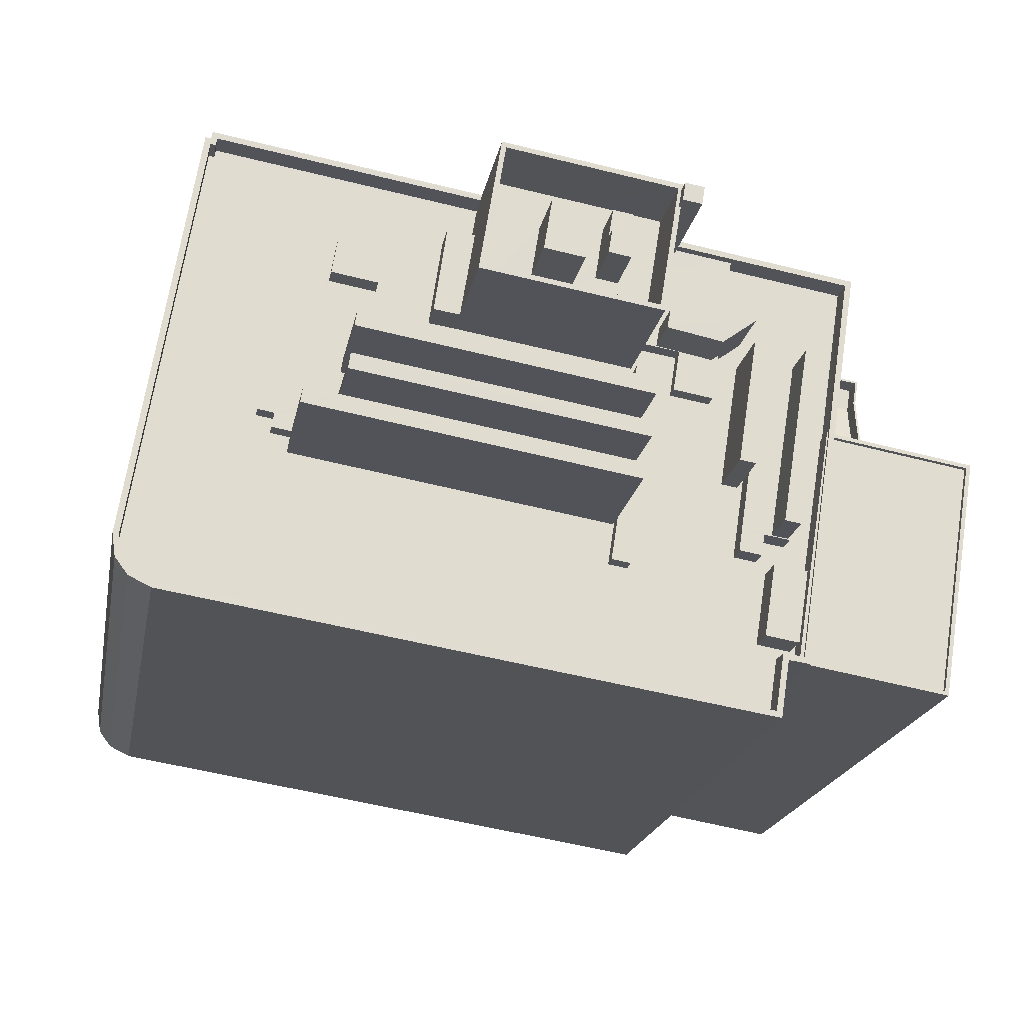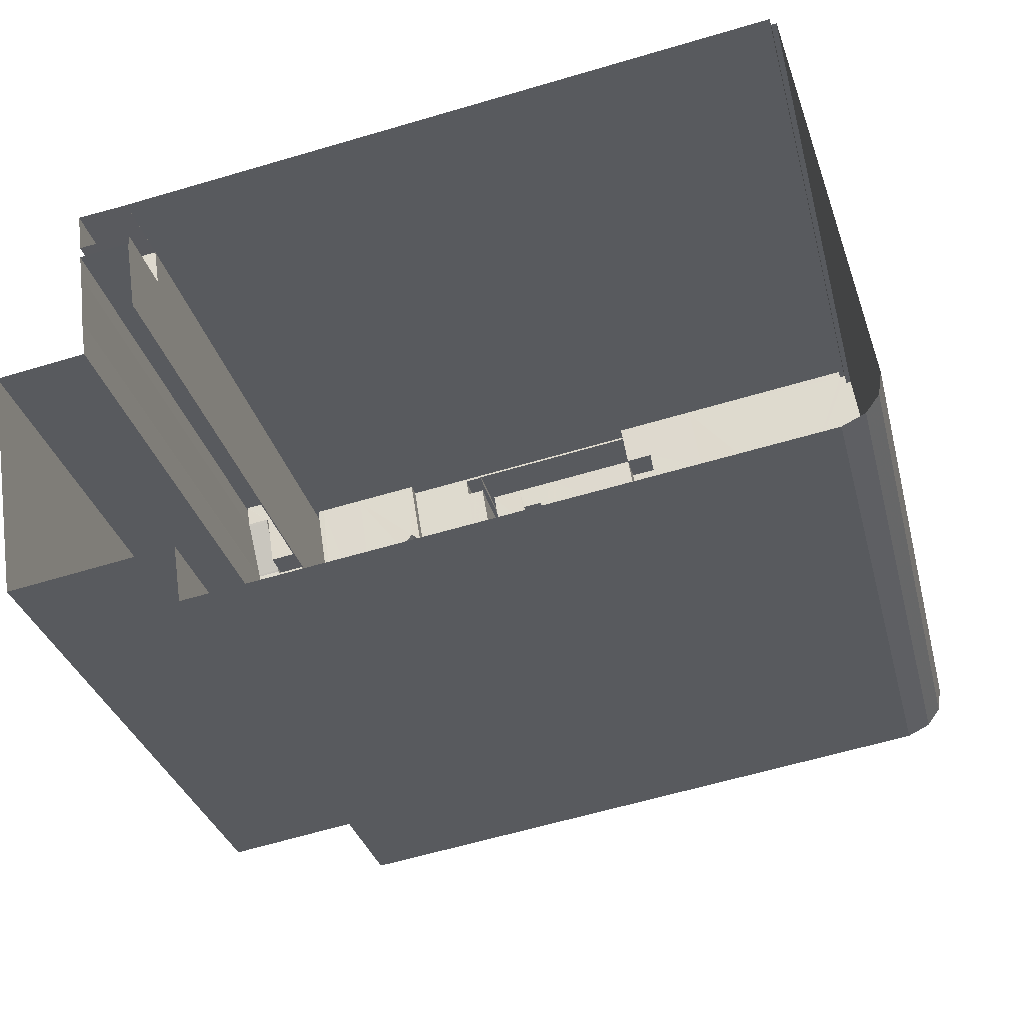
<metadata>
{"format":"obj","ext":"obj","renderer":"f3d","projection":"perspective","resolution":1024,"background":"white","views":[{"elev":-20.4,"azim":-10.8,"up":"+Y"},{"elev":-31.1,"azim":-166.3,"up":"+Y"}]}
</metadata>
<code>
v -8.882e+04 -9.942e+04 7.981
v -8.881e+04 -9.94e+04 7.981
v -8.881e+04 -9.94e+04 7.981
v -8.881e+04 -9.942e+04 7.981
v -8.882e+04 -9.942e+04 7.981
v -8.881e+04 -9.94e+04 7.981
v -8.878e+04 -9.94e+04 7.98
v -8.881e+04 -9.942e+04 7.981
v -8.878e+04 -9.94e+04 7.98
v -8.878e+04 -9.942e+04 7.981
v -8.878e+04 -9.942e+04 7.981
v -8.878e+04 -9.942e+04 7.981
v -8.878e+04 -9.941e+04 7.98
v -8.877e+04 -9.941e+04 7.98
v -8.878e+04 -9.94e+04 7.98
v -8.878e+04 -9.94e+04 7.98
v -8.878e+04 -9.94e+04 7.98
v -8.878e+04 -9.94e+04 7.98
v -8.878e+04 -9.94e+04 7.98
v -8.878e+04 -9.942e+04 7.981
v -8.878e+04 -9.942e+04 7.981
v -8.878e+04 -9.941e+04 7.98
v -8.878e+04 -9.941e+04 7.98
v -8.878e+04 -9.94e+04 7.98
v -8.878e+04 -9.941e+04 7.98
v -8.879e+04 -9.941e+04 41.58
v -8.878e+04 -9.941e+04 41.58
v -8.879e+04 -9.941e+04 41.58
v -8.879e+04 -9.941e+04 41.58
v -8.878e+04 -9.941e+04 41.47
v -8.878e+04 -9.941e+04 41.47
v -8.878e+04 -9.941e+04 41.47
v -8.878e+04 -9.941e+04 41.47
v -8.878e+04 -9.942e+04 39.3
v -8.878e+04 -9.941e+04 39.3
v -8.878e+04 -9.942e+04 39.3
v -8.878e+04 -9.941e+04 39.3
v -8.879e+04 -9.94e+04 44.46
v -8.879e+04 -9.94e+04 44.46
v -8.879e+04 -9.94e+04 44.46
v -8.879e+04 -9.94e+04 44.46
v -8.878e+04 -9.942e+04 38.25
v -8.878e+04 -9.942e+04 38.25
v -8.878e+04 -9.942e+04 38.25
v -8.878e+04 -9.942e+04 38.25
v -8.878e+04 -9.941e+04 38.25
v -8.878e+04 -9.941e+04 38.25
v -8.878e+04 -9.94e+04 38.25
v -8.878e+04 -9.94e+04 38.25
v -8.881e+04 -9.941e+04 44.46
v -8.879e+04 -9.941e+04 44.46
v -8.879e+04 -9.941e+04 44.46
v -8.881e+04 -9.941e+04 44.46
v -8.878e+04 -9.941e+04 39.3
v -8.877e+04 -9.941e+04 39.3
v -8.878e+04 -9.941e+04 39.3
v -8.877e+04 -9.941e+04 39.3
v -8.878e+04 -9.942e+04 39.3
v -8.878e+04 -9.942e+04 39.3
v -8.878e+04 -9.942e+04 39.3
v -8.878e+04 -9.942e+04 39.3
v -8.878e+04 -9.94e+04 39.45
v -8.878e+04 -9.942e+04 39.45
v -8.878e+04 -9.942e+04 39.45
v -8.878e+04 -9.942e+04 39.45
v -8.878e+04 -9.94e+04 39.45
v -8.878e+04 -9.942e+04 39.45
v -8.88e+04 -9.94e+04 39.26
v -8.881e+04 -9.94e+04 39.26
v -8.88e+04 -9.94e+04 39.26
v -8.881e+04 -9.94e+04 39.26
v -8.878e+04 -9.94e+04 32.58
v -8.878e+04 -9.94e+04 32.58
v -8.878e+04 -9.94e+04 32.58
v -8.878e+04 -9.941e+04 32.58
v -8.878e+04 -9.94e+04 32.58
v -8.878e+04 -9.941e+04 32.58
v -8.878e+04 -9.94e+04 32.58
v -8.878e+04 -9.941e+04 34.96
v -8.878e+04 -9.941e+04 34.96
v -8.878e+04 -9.941e+04 34.96
v -8.878e+04 -9.941e+04 34.96
v -8.878e+04 -9.94e+04 32.63
v -8.88e+04 -9.94e+04 45.09
v -8.879e+04 -9.94e+04 45.09
v -8.879e+04 -9.94e+04 45.09
v -8.88e+04 -9.94e+04 45.09
v -8.879e+04 -9.941e+04 44.46
v -8.879e+04 -9.941e+04 44.46
v -8.881e+04 -9.941e+04 44.46
v -8.881e+04 -9.941e+04 44.46
v -8.879e+04 -9.94e+04 41.59
v -8.879e+04 -9.94e+04 41.59
v -8.879e+04 -9.94e+04 41.59
v -8.879e+04 -9.94e+04 41.59
v -8.879e+04 -9.94e+04 41.59
v -8.879e+04 -9.94e+04 41.59
v -8.879e+04 -9.94e+04 41.59
v -8.879e+04 -9.941e+04 41.59
v -8.879e+04 -9.94e+04 41.59
v -8.879e+04 -9.94e+04 41.59
v -8.879e+04 -9.94e+04 41.59
v -8.879e+04 -9.94e+04 41.59
v -8.879e+04 -9.94e+04 41.59
v -8.879e+04 -9.94e+04 41.59
v -8.878e+04 -9.94e+04 11.94
v -8.878e+04 -9.94e+04 11.94
v -8.878e+04 -9.94e+04 11.94
v -8.878e+04 -9.94e+04 11.94
v -8.878e+04 -9.941e+04 34.96
v -8.878e+04 -9.941e+04 34.96
v -8.878e+04 -9.941e+04 34.96
v -8.878e+04 -9.941e+04 34.96
v -8.878e+04 -9.941e+04 34.96
v -8.878e+04 -9.941e+04 34.96
v -8.878e+04 -9.941e+04 33.96
v -8.878e+04 -9.941e+04 33.96
v -8.878e+04 -9.941e+04 33.96
v -8.878e+04 -9.941e+04 33.96
v -8.878e+04 -9.941e+04 33.96
v -8.878e+04 -9.941e+04 33.96
v -8.878e+04 -9.941e+04 33.96
v -8.878e+04 -9.941e+04 33.91
v -8.879e+04 -9.94e+04 41.23
v -8.879e+04 -9.94e+04 41.23
v -8.879e+04 -9.94e+04 41.23
v -8.879e+04 -9.94e+04 41.23
v -8.878e+04 -9.94e+04 41.23
v -8.879e+04 -9.941e+04 41.23
v -8.88e+04 -9.94e+04 38.25
v -8.88e+04 -9.94e+04 38.25
v -8.88e+04 -9.94e+04 38.25
v -8.881e+04 -9.942e+04 38.25
v -8.881e+04 -9.941e+04 38.25
v -8.881e+04 -9.942e+04 38.25
v -8.881e+04 -9.94e+04 38.25
v -8.881e+04 -9.94e+04 38.25
v -8.881e+04 -9.941e+04 38.25
v -8.881e+04 -9.941e+04 38.25
v -8.882e+04 -9.942e+04 38.25
v -8.881e+04 -9.942e+04 38.25
v -8.881e+04 -9.942e+04 38.25
v -8.881e+04 -9.941e+04 38.25
v -8.881e+04 -9.94e+04 38.25
v -8.881e+04 -9.94e+04 38.25
v -8.881e+04 -9.941e+04 38.25
v -8.881e+04 -9.941e+04 38.25
v -8.881e+04 -9.941e+04 38.25
v -8.878e+04 -9.94e+04 38.25
v -8.878e+04 -9.94e+04 38.25
v -8.879e+04 -9.94e+04 38.25
v -8.879e+04 -9.94e+04 38.25
v -8.878e+04 -9.941e+04 33.91
v -8.878e+04 -9.94e+04 32.63
v -8.879e+04 -9.941e+04 38.25
v -8.879e+04 -9.941e+04 38.25
v -8.879e+04 -9.941e+04 38.25
v -8.88e+04 -9.941e+04 38.25
v -8.879e+04 -9.941e+04 38.25
v -8.88e+04 -9.94e+04 38.25
v -8.88e+04 -9.94e+04 38.25
v -8.88e+04 -9.94e+04 38.25
v -8.879e+04 -9.941e+04 38.25
v -8.879e+04 -9.941e+04 38.25
v -8.879e+04 -9.941e+04 38.25
v -8.88e+04 -9.94e+04 38.25
v -8.879e+04 -9.941e+04 38.25
v -8.879e+04 -9.941e+04 38.25
v -8.88e+04 -9.94e+04 38.25
v -8.879e+04 -9.941e+04 38.25
v -8.879e+04 -9.941e+04 38.25
v -8.879e+04 -9.94e+04 38.25
v -8.88e+04 -9.94e+04 38.25
v -8.878e+04 -9.94e+04 33.63
v -8.878e+04 -9.94e+04 33.58
v -8.878e+04 -9.941e+04 34.91
v -8.878e+04 -9.94e+04 33.58
v -8.879e+04 -9.941e+04 41.59
v -8.879e+04 -9.94e+04 41.59
v -8.879e+04 -9.94e+04 39.02
v -8.879e+04 -9.94e+04 39.02
v -8.879e+04 -9.94e+04 39.02
v -8.879e+04 -9.94e+04 39.02
v -8.879e+04 -9.94e+04 39.02
v -8.879e+04 -9.94e+04 39.02
v -8.879e+04 -9.94e+04 39.02
v -8.879e+04 -9.94e+04 39.02
v -8.879e+04 -9.941e+04 39.02
v -8.879e+04 -9.94e+04 39.02
v -8.879e+04 -9.941e+04 39.02
v -8.879e+04 -9.941e+04 39.02
v -8.879e+04 -9.941e+04 39.02
v -8.879e+04 -9.94e+04 39.02
v -8.879e+04 -9.941e+04 39.02
v -8.879e+04 -9.94e+04 39.02
v -8.881e+04 -9.94e+04 38.25
v -8.881e+04 -9.94e+04 38.25
v -8.878e+04 -9.94e+04 33.63
v -8.878e+04 -9.941e+04 34.91
v -8.878e+04 -9.941e+04 34.91
v -8.878e+04 -9.941e+04 39.31
v -8.878e+04 -9.941e+04 39.31
v -8.878e+04 -9.941e+04 39.31
v -8.878e+04 -9.941e+04 39.31
v -8.879e+04 -9.941e+04 39.31
v -8.878e+04 -9.941e+04 39.31
v -8.878e+04 -9.941e+04 39.31
v -8.878e+04 -9.941e+04 39.31
v -8.878e+04 -9.941e+04 39.31
v -8.878e+04 -9.942e+04 39.31
v -8.878e+04 -9.941e+04 39.31
v -8.879e+04 -9.942e+04 39.31
v -8.879e+04 -9.94e+04 45.86
v -8.879e+04 -9.94e+04 45.86
v -8.879e+04 -9.94e+04 45.86
v -8.879e+04 -9.94e+04 45.86
v -8.878e+04 -9.94e+04 33.58
v -8.878e+04 -9.94e+04 33.58
v -8.878e+04 -9.94e+04 33.58
v -8.878e+04 -9.94e+04 33.58
v -8.878e+04 -9.94e+04 33.58
v -8.878e+04 -9.94e+04 33.58
v -8.882e+04 -9.942e+04 39.45
v -8.881e+04 -9.942e+04 39.45
v -8.881e+04 -9.942e+04 39.45
v -8.881e+04 -9.942e+04 39.45
v -8.881e+04 -9.942e+04 39.45
v -8.878e+04 -9.942e+04 39.45
v -8.878e+04 -9.942e+04 39.45
v -8.881e+04 -9.942e+04 39.45
v -8.881e+04 -9.941e+04 39.02
v -8.881e+04 -9.941e+04 39.02
v -8.881e+04 -9.941e+04 39.02
v -8.881e+04 -9.941e+04 39.02
v -8.881e+04 -9.941e+04 39.02
v -8.881e+04 -9.941e+04 39.02
v -8.88e+04 -9.941e+04 39.02
v -8.88e+04 -9.941e+04 39.02
v -8.881e+04 -9.941e+04 39.02
v -8.881e+04 -9.941e+04 39.02
v -8.88e+04 -9.941e+04 39.02
v -8.881e+04 -9.941e+04 39.02
v -8.881e+04 -9.941e+04 39.02
v -8.881e+04 -9.941e+04 39.02
v -8.878e+04 -9.942e+04 39.78
v -8.878e+04 -9.942e+04 39.78
v -8.878e+04 -9.942e+04 39.78
v -8.878e+04 -9.942e+04 39.78
v -8.88e+04 -9.94e+04 41.59
v -8.88e+04 -9.94e+04 41.59
v -8.88e+04 -9.94e+04 41.59
v -8.88e+04 -9.94e+04 41.59
v -8.879e+04 -9.942e+04 39.02
v -8.879e+04 -9.941e+04 39.02
v -8.879e+04 -9.941e+04 39.02
v -8.879e+04 -9.942e+04 39.02
v -8.879e+04 -9.941e+04 39.02
v -8.879e+04 -9.941e+04 39.02
v -8.879e+04 -9.941e+04 39.02
v -8.88e+04 -9.941e+04 39.02
v -8.879e+04 -9.941e+04 39.02
v -8.879e+04 -9.941e+04 39.02
v -8.879e+04 -9.941e+04 39.02
v -8.879e+04 -9.94e+04 44.71
v -8.88e+04 -9.94e+04 44.71
v -8.879e+04 -9.94e+04 44.71
v -8.88e+04 -9.94e+04 44.71
v -8.878e+04 -9.942e+04 39.05
v -8.878e+04 -9.942e+04 39.05
v -8.877e+04 -9.941e+04 39.05
v -8.878e+04 -9.941e+04 39.05
v -8.881e+04 -9.94e+04 39.45
v -8.881e+04 -9.94e+04 39.45
v -8.881e+04 -9.94e+04 39.45
v -8.881e+04 -9.94e+04 39.45
v -8.882e+04 -9.942e+04 39.45
v -8.882e+04 -9.942e+04 39.45
v -8.879e+04 -9.94e+04 43.82
v -8.879e+04 -9.94e+04 43.82
v -8.879e+04 -9.94e+04 43.82
v -8.879e+04 -9.94e+04 43.82
v -8.879e+04 -9.94e+04 43.82
v -8.879e+04 -9.94e+04 43.82
v -8.879e+04 -9.94e+04 39.45
v -8.879e+04 -9.94e+04 39.45
v -8.881e+04 -9.94e+04 39.45
v -8.881e+04 -9.94e+04 39.45
v -8.88e+04 -9.94e+04 39.45
v -8.88e+04 -9.94e+04 39.45
v -8.878e+04 -9.941e+04 34.91
v -8.879e+04 -9.942e+04 38.25
v -8.879e+04 -9.94e+04 38.25
v -8.879e+04 -9.942e+04 38.25
v -8.879e+04 -9.941e+04 38.25
v -8.879e+04 -9.94e+04 38.25
v -8.879e+04 -9.941e+04 38.25
v -8.879e+04 -9.941e+04 38.25
v -8.88e+04 -9.941e+04 38.25
v -8.879e+04 -9.942e+04 38.25
v -8.878e+04 -9.942e+04 38.25
v -8.879e+04 -9.941e+04 38.25
v -8.878e+04 -9.94e+04 38.25
v -8.878e+04 -9.941e+04 38.25
v -8.879e+04 -9.942e+04 38.25
v -8.878e+04 -9.941e+04 38.25
v -8.879e+04 -9.941e+04 38.25
v -8.878e+04 -9.941e+04 38.25
v -8.88e+04 -9.94e+04 45.09
v -8.88e+04 -9.94e+04 45.09
v -8.879e+04 -9.94e+04 45.09
v -8.879e+04 -9.941e+04 45.09
v -8.879e+04 -9.94e+04 45.09
v -8.879e+04 -9.941e+04 45.09
v -8.879e+04 -9.94e+04 45.09
v -8.879e+04 -9.94e+04 45.09
v -8.88e+04 -9.941e+04 44.46
v -8.879e+04 -9.941e+04 44.46
v -8.879e+04 -9.941e+04 44.46
v -8.881e+04 -9.941e+04 44.46
v -8.878e+04 -9.941e+04 38.25
v -8.878e+04 -9.941e+04 38.25
v -8.878e+04 -9.941e+04 38.25
v -8.878e+04 -9.942e+04 38.25
v -8.878e+04 -9.942e+04 38.25
v -8.878e+04 -9.942e+04 38.25
v -8.878e+04 -9.942e+04 38.25
v -8.88e+04 -9.94e+04 39.89
v -8.88e+04 -9.94e+04 39.89
v -8.88e+04 -9.94e+04 39.89
v -8.88e+04 -9.94e+04 39.89
v -8.88e+04 -9.94e+04 39.89
f 1 2 3
f 4 5 1
f 3 6 7
f 4 1 8
f 6 9 7
f 10 8 11
f 12 13 14
f 15 16 7
f 17 18 19
f 20 11 21
f 13 12 21
f 22 23 18
f 16 24 7
f 13 23 22
f 25 3 24
f 18 23 19
f 13 25 23
f 1 3 8
f 24 3 7
f 11 8 25
f 13 21 11
f 8 3 25
f 13 11 25
f 26 27 28
f 29 26 28
f 30 31 32
f 33 30 32
f 34 35 36
f 34 37 35
f 38 39 40
f 41 38 40
f 42 43 44
f 44 43 45
f 46 47 48
f 43 46 45
f 45 46 49
f 46 48 49
f 50 51 52
f 50 53 51
f 54 55 56
f 56 55 57
f 58 59 60
f 61 58 60
f 60 59 57
f 55 60 57
f 62 63 64
f 64 63 65
f 62 66 63
f 65 63 67
f 68 69 70
f 68 71 69
f 72 73 74
f 75 76 77
f 74 73 76
f 77 76 78
f 76 73 78
f 79 80 81
f 79 82 80
f 74 83 72
f 84 85 86
f 84 87 85
f 88 89 90
f 91 88 90
f 92 93 94
f 95 92 96
f 97 98 99
f 93 100 94
f 101 102 99
f 103 95 96
f 100 97 104
f 102 105 104
f 96 92 94
f 94 100 104
f 99 102 97
f 102 104 97
f 106 107 108
f 109 106 108
f 110 111 112
f 112 111 113
f 113 114 115
f 113 111 114
f 116 117 118
f 119 120 121
f 120 118 122
f 121 120 122
f 118 117 122
f 121 123 119
f 124 125 126
f 127 126 128
f 128 126 129
f 126 125 129
f 130 131 132
f 133 134 135
f 131 136 137
f 138 139 134
f 135 140 141
f 141 140 142
f 143 144 140
f 145 144 143
f 145 137 136
f 131 137 132
f 146 137 143
f 147 148 139
f 148 143 140
f 134 140 135
f 139 140 134
f 137 145 143
f 139 148 140
f 149 150 151
f 151 152 149
f 49 48 150
f 49 150 149
f 123 153 154
f 155 156 157
f 158 159 160
f 161 162 158
f 156 163 157
f 155 164 165
f 166 162 161
f 167 168 165
f 168 167 159
f 169 132 166
f 130 132 169
f 157 163 170
f 165 171 172
f 173 130 169
f 165 164 171
f 155 157 164
f 167 160 159
f 165 172 167
f 169 166 161
f 160 161 158
f 174 175 176
f 174 177 175
f 99 178 101
f 178 179 95
f 101 178 95
f 179 92 95
f 180 181 182
f 182 181 183
f 184 185 186
f 187 184 183
f 184 187 185
f 188 189 180
f 190 191 188
f 192 191 190
f 193 187 183
f 192 194 191
f 195 193 183
f 191 189 188
f 181 195 183
f 180 189 181
f 166 132 196
f 158 197 146
f 132 137 196
f 162 197 158
f 196 137 146
f 197 196 146
f 154 83 74
f 198 199 200
f 201 202 203
f 204 205 206
f 205 204 207
f 202 208 203
f 208 207 204
f 208 204 203
f 209 202 201
f 210 211 212
f 211 209 206
f 211 205 212
f 206 205 211
f 206 209 201
f 213 214 215
f 216 213 215
f 217 218 219
f 220 219 221
f 221 219 222
f 219 218 222
f 218 198 200
f 218 217 198
f 223 224 225
f 224 226 227
f 228 226 229
f 67 228 65
f 65 228 229
f 230 226 228
f 227 226 230
f 225 224 227
f 154 153 83
f 231 232 233
f 231 234 235
f 232 236 233
f 237 234 238
f 239 233 240
f 237 238 241
f 242 243 244
f 244 231 239
f 238 234 243
f 231 233 239
f 243 234 231
f 243 231 244
f 245 246 247
f 248 245 247
f 249 250 93
f 251 98 97
f 251 252 98
f 252 250 249
f 93 250 100
f 252 251 250
f 253 254 255
f 256 253 257
f 254 258 259
f 240 260 239
f 241 259 237
f 257 261 260
f 244 262 242
f 260 261 239
f 255 262 244
f 253 255 261
f 263 259 241
f 262 254 263
f 255 254 262
f 253 261 257
f 254 259 263
f 264 265 266
f 264 267 265
f 268 269 270
f 271 268 270
f 272 273 274
f 273 275 274
f 225 276 277
f 225 277 223
f 274 275 277
f 276 274 277
f 278 279 280
f 278 280 281
f 280 282 281
f 280 283 282
f 284 66 285
f 272 286 273
f 66 62 285
f 273 286 287
f 288 62 287
f 286 289 288
f 285 62 288
f 286 288 287
f 290 174 176
f 176 110 290
f 176 111 110
f 134 133 291
f 149 152 292
f 291 133 293
f 294 134 291
f 292 152 295
f 296 297 294
f 296 298 297
f 299 293 300
f 301 163 302
f 303 149 302
f 302 149 292
f 163 301 170
f 155 299 156
f 155 304 299
f 303 302 305
f 299 305 306
f 296 294 291
f 291 293 304
f 299 306 156
f 305 163 307
f 306 305 307
f 304 293 299
f 302 163 305
f 81 200 199
f 81 80 200
f 153 123 121
f 84 308 309
f 85 310 86
f 311 309 308
f 84 309 87
f 311 312 313
f 85 313 314
f 310 315 86
f 309 311 313
f 85 314 310
f 314 313 312
f 316 317 318
f 316 319 317
f 300 320 321
f 322 149 303
f 293 323 300
f 45 322 320
f 322 49 149
f 293 324 325
f 49 322 45
f 325 42 44
f 323 325 44
f 326 45 320
f 300 323 326
f 300 326 320
f 293 325 323
f 327 328 329
f 329 328 330
f 331 328 327
f 251 266 265
f 251 97 266
f 52 51 294
f 297 52 294
f 229 8 10
f 229 226 8
f 219 73 72
f 217 219 72
f 244 239 91
f 90 244 91
f 186 284 315
f 315 284 86
f 186 185 284
f 86 284 285
f 50 236 53
f 53 236 134
f 50 233 236
f 134 236 138
f 189 124 181
f 189 125 124
f 172 171 188
f 180 172 188
f 31 204 32
f 31 203 204
f 224 5 4
f 224 223 5
f 201 203 31
f 30 201 31
f 135 230 133
f 293 133 228
f 293 228 324
f 133 230 228
f 306 29 156
f 306 26 29
f 109 108 16
f 15 109 16
f 74 177 154
f 177 174 154
f 154 174 123
f 174 290 123
f 73 220 78
f 73 219 220
f 96 281 282
f 96 94 281
f 122 81 121
f 122 79 81
f 112 113 118
f 120 112 118
f 246 45 326
f 246 245 45
f 310 216 315
f 186 315 184
f 184 315 215
f 315 216 215
f 301 302 194
f 191 194 129
f 129 194 128
f 194 302 128
f 276 142 140
f 276 225 142
f 165 258 254
f 165 168 258
f 224 4 8
f 226 224 8
f 62 6 287
f 62 9 6
f 148 231 235
f 148 147 231
f 97 264 266
f 97 100 264
f 199 153 121
f 81 199 121
f 103 282 283
f 103 96 282
f 65 10 11
f 65 229 10
f 21 12 59
f 58 21 59
f 291 253 256
f 291 304 253
f 110 120 119
f 110 112 120
f 290 119 123
f 290 110 119
f 277 1 5
f 223 277 5
f 212 205 299
f 205 305 299
f 205 207 305
f 34 63 37
f 48 47 37
f 48 66 150
f 37 63 66
f 48 37 66
f 43 36 35
f 46 43 35
f 22 82 13
f 22 80 82
f 228 325 324
f 228 67 325
f 175 74 76
f 175 177 74
f 157 192 190
f 164 157 190
f 275 2 1
f 277 275 1
f 167 180 311
f 311 180 312
f 167 172 180
f 312 180 182
f 33 201 30
f 33 206 201
f 37 46 35
f 37 47 46
f 88 255 89
f 88 261 255
f 276 140 144
f 274 276 144
f 94 104 278
f 281 94 278
f 328 308 330
f 289 173 330
f 130 173 289
f 131 130 289
f 330 308 84
f 289 84 288
f 289 330 84
f 208 202 322
f 322 202 320
f 202 209 320
f 257 291 256
f 257 296 291
f 272 144 145
f 272 274 144
f 260 296 257
f 260 298 296
f 300 321 211
f 210 300 211
f 289 286 136
f 131 289 136
f 87 309 252
f 249 87 252
f 164 190 188
f 171 164 188
f 272 145 136
f 286 272 136
f 317 263 318
f 317 262 263
f 252 309 98
f 99 98 313
f 99 313 178
f 98 309 313
f 148 235 234
f 143 148 234
f 51 53 134
f 294 51 134
f 165 254 155
f 254 253 155
f 253 304 155
f 292 128 302
f 292 127 128
f 316 243 319
f 316 238 243
f 68 196 71
f 68 166 196
f 323 246 326
f 323 247 246
f 45 248 44
f 45 245 248
f 176 175 75
f 176 75 111
f 175 76 75
f 156 28 163
f 156 29 28
f 17 218 18
f 17 222 218
f 169 330 173
f 169 329 330
f 233 50 240
f 298 260 297
f 240 50 260
f 297 260 52
f 260 50 52
f 168 159 259
f 258 168 259
f 305 207 303
f 207 208 303
f 208 322 303
f 308 328 331
f 308 331 311
f 331 167 311
f 331 160 167
f 27 26 306
f 307 27 306
f 183 215 214
f 183 184 215
f 251 265 267
f 250 251 267
f 71 197 69
f 71 196 197
f 163 27 307
f 163 28 27
f 101 95 41
f 40 101 41
f 204 206 33
f 32 204 33
f 70 166 68
f 70 162 166
f 161 329 169
f 161 327 329
f 213 312 214
f 214 312 183
f 213 314 312
f 183 312 182
f 116 118 113
f 115 116 113
f 101 40 39
f 102 101 39
f 179 85 92
f 92 85 93
f 93 87 249
f 93 85 87
f 122 117 79
f 13 82 14
f 117 56 79
f 14 82 57
f 82 56 57
f 79 56 82
f 60 270 269
f 60 55 270
f 255 244 90
f 89 255 90
f 66 284 187
f 284 185 187
f 150 66 187
f 151 150 187
f 280 38 283
f 103 283 95
f 95 283 41
f 283 38 41
f 25 24 107
f 21 58 20
f 64 20 58
f 9 106 7
f 62 106 9
f 62 64 54
f 116 115 117
f 114 107 106
f 114 25 107
f 271 61 268
f 56 115 114
f 64 58 61
f 56 117 115
f 271 54 61
f 62 54 56
f 114 106 62
f 54 64 61
f 56 114 62
f 198 83 153
f 199 198 153
f 108 24 16
f 108 107 24
f 23 25 77
f 75 77 111
f 111 77 114
f 77 25 114
f 44 248 247
f 323 44 247
f 38 279 39
f 39 279 102
f 38 280 279
f 102 279 105
f 236 232 139
f 138 236 139
f 181 126 195
f 181 124 126
f 218 22 18
f 200 80 22
f 218 200 22
f 63 36 67
f 325 67 42
f 63 34 36
f 42 36 43
f 67 36 42
f 88 91 239
f 261 88 239
f 64 65 11
f 20 64 11
f 86 288 84
f 86 285 288
f 212 300 210
f 212 299 300
f 243 242 319
f 242 262 317
f 319 242 317
f 160 327 161
f 160 331 327
f 54 270 55
f 54 271 270
f 231 139 232
f 231 147 139
f 109 15 7
f 106 109 7
f 273 3 2
f 275 273 2
f 220 221 78
f 221 19 78
f 78 23 77
f 78 19 23
f 234 237 146
f 237 259 158
f 143 234 146
f 259 159 158
f 146 237 158
f 321 209 211
f 321 320 209
f 100 267 264
f 100 250 267
f 314 213 216
f 310 314 216
f 57 12 14
f 57 59 12
f 217 72 83
f 198 217 83
f 227 135 141
f 227 230 135
f 292 295 193
f 292 193 127
f 193 126 127
f 193 195 126
f 61 60 269
f 268 61 269
f 187 193 152
f 187 152 151
f 193 295 152
f 129 125 189
f 191 129 189
f 105 278 104
f 105 279 278
f 313 85 179
f 178 313 179
f 273 6 3
f 273 287 6
f 238 316 241
f 316 318 241
f 318 263 241
f 197 70 69
f 197 162 70
f 227 141 142
f 225 227 142
f 17 19 221
f 222 17 221
f 157 170 192
f 170 301 194
f 192 170 194

</code>
